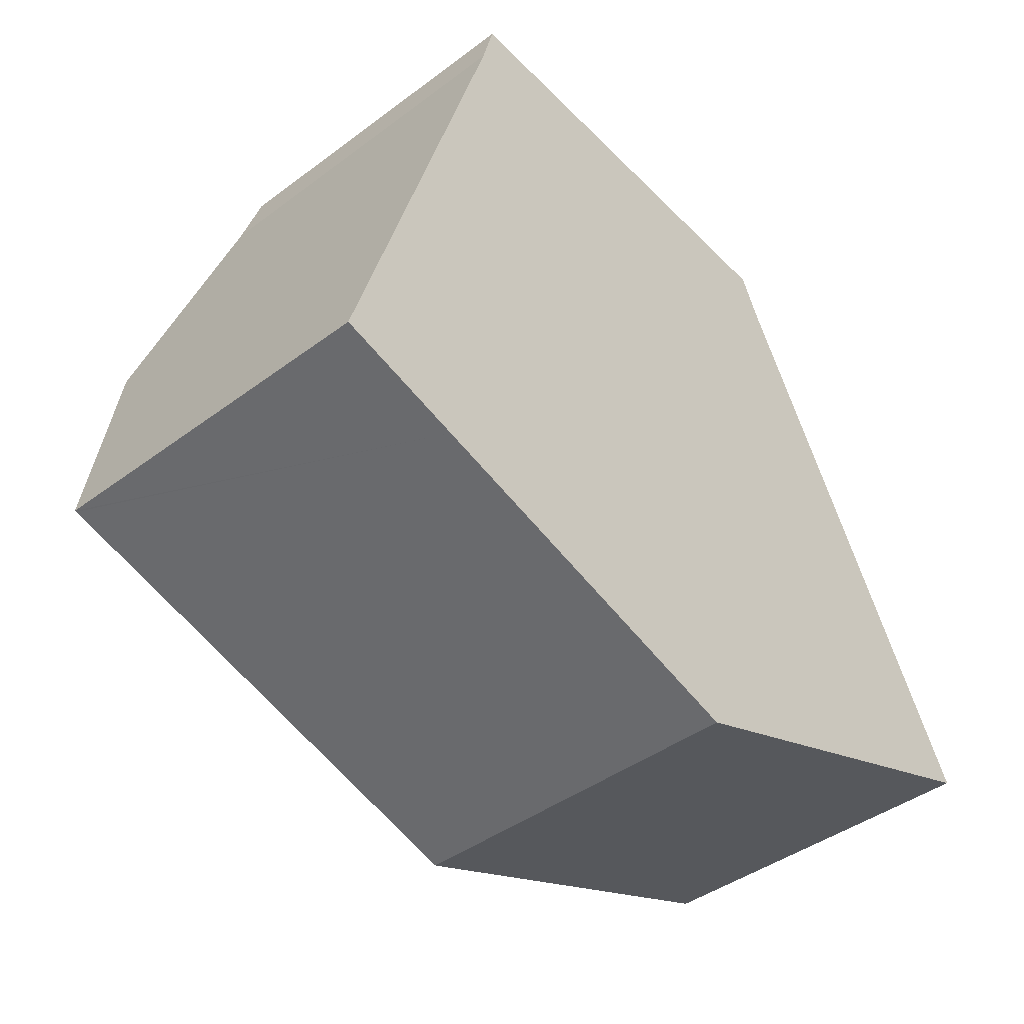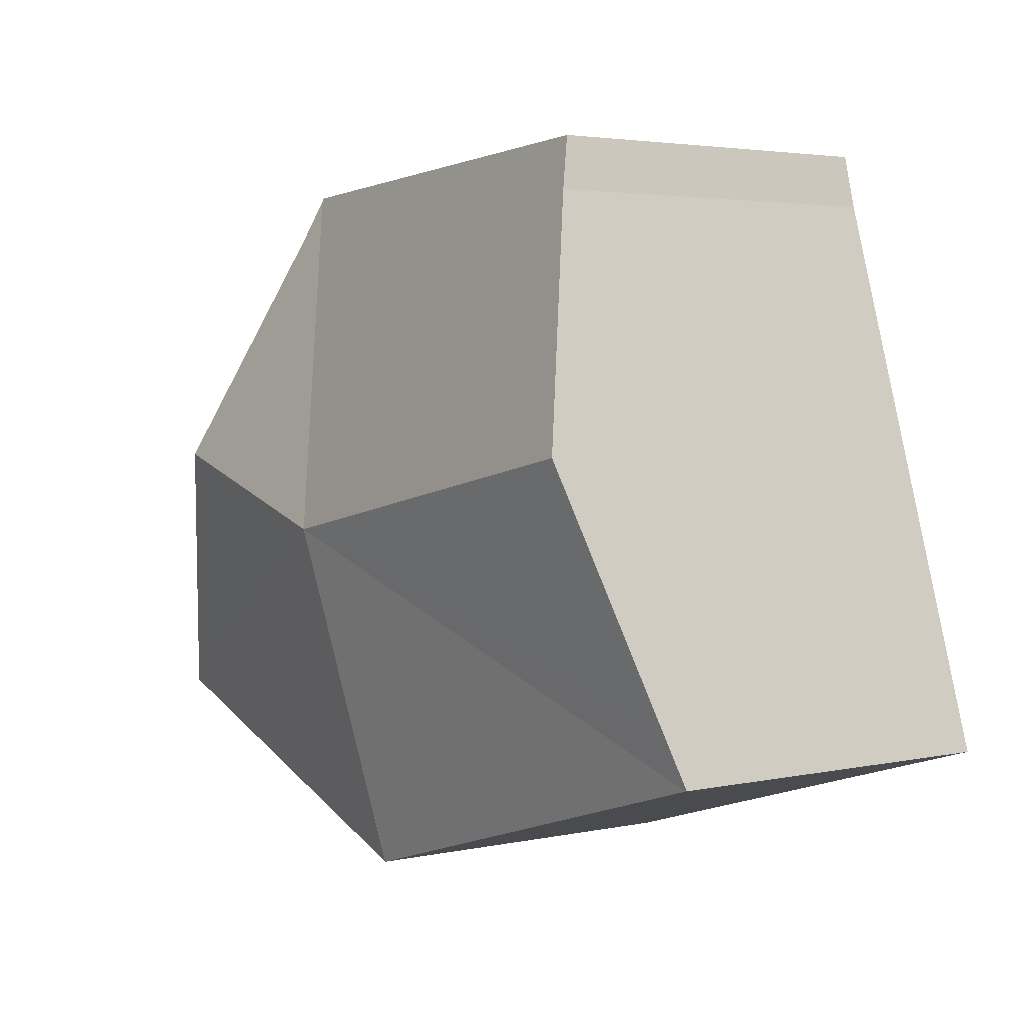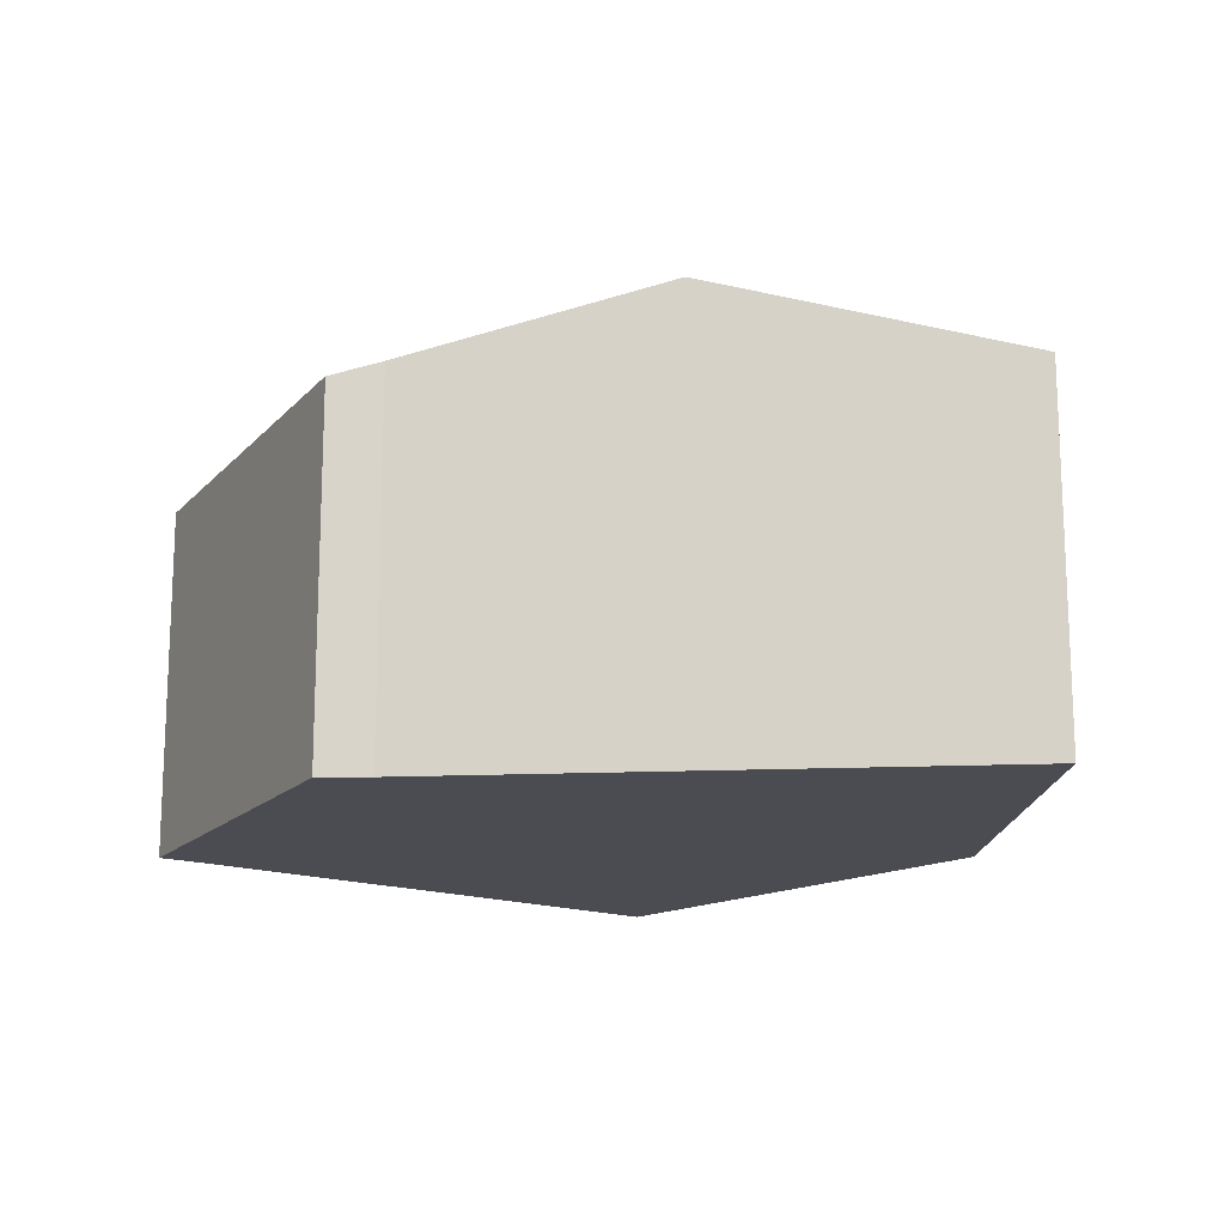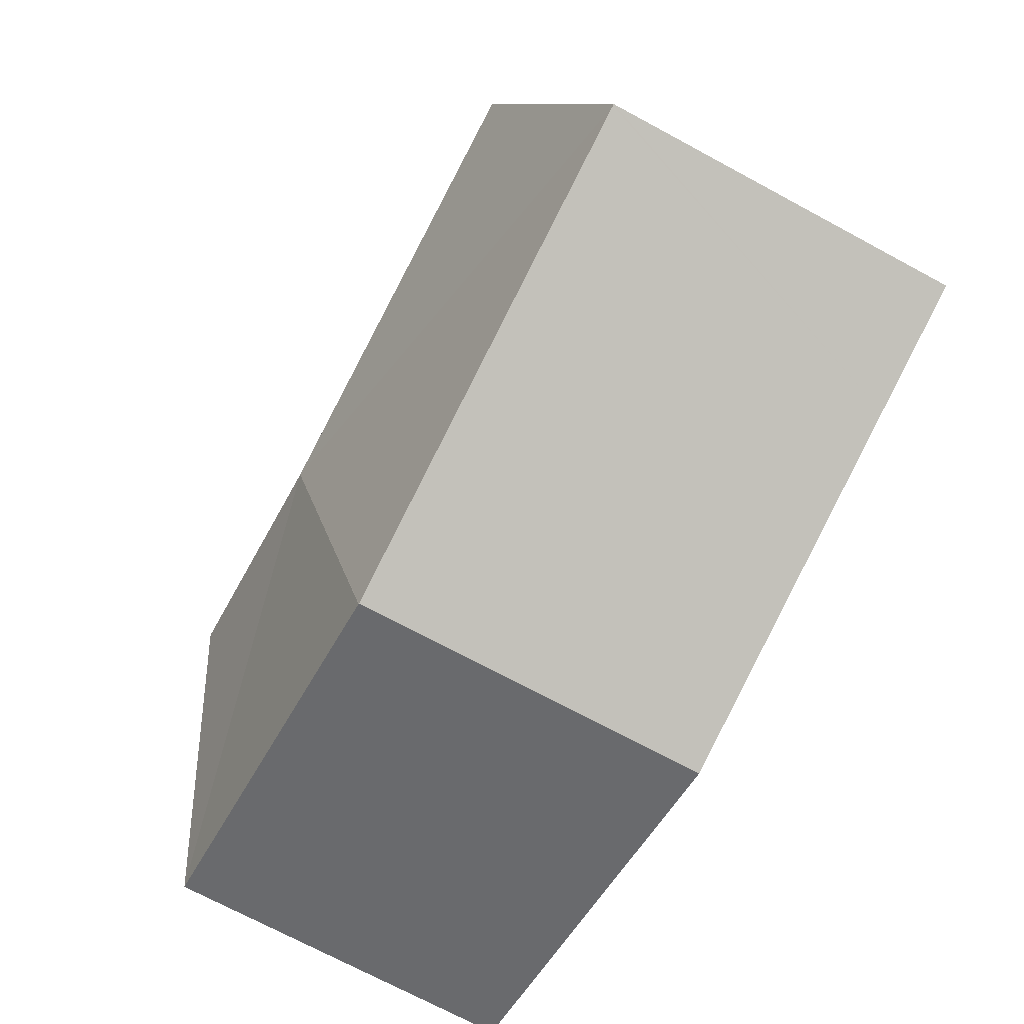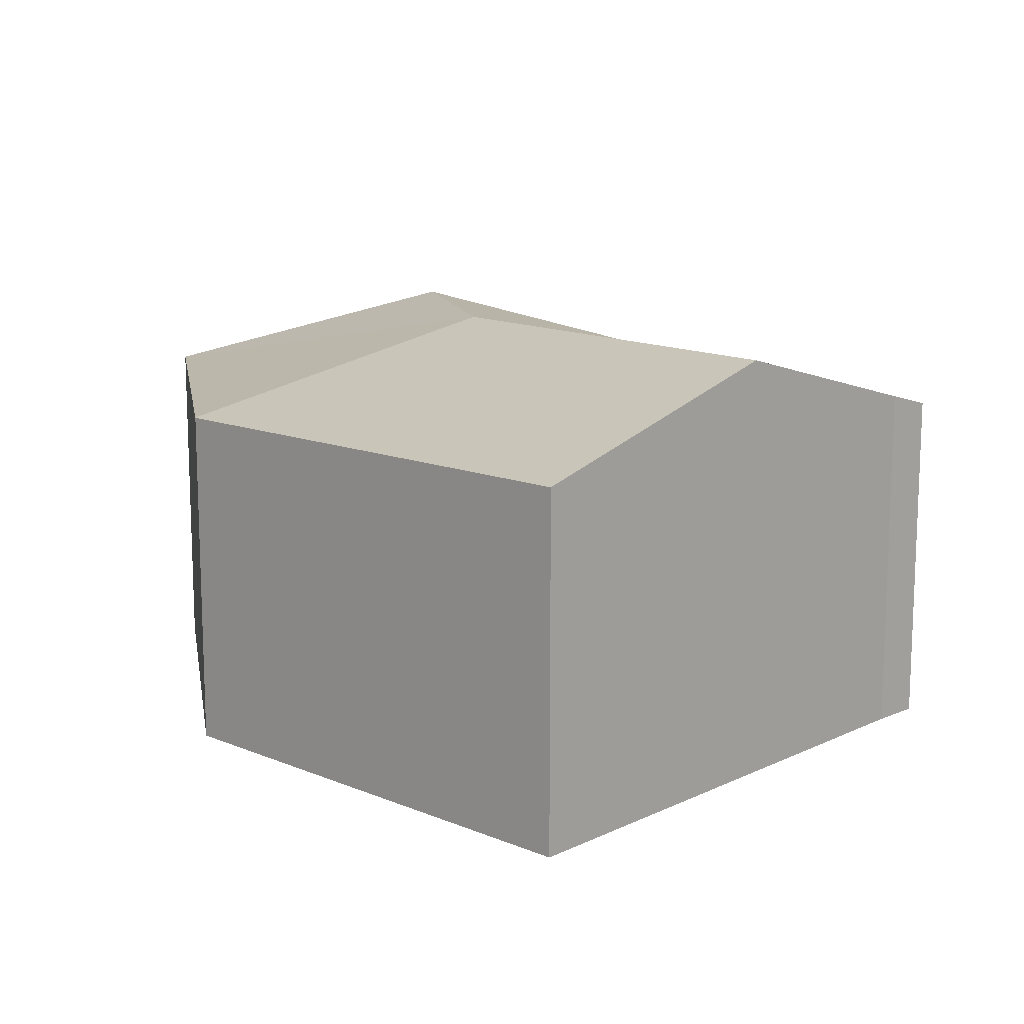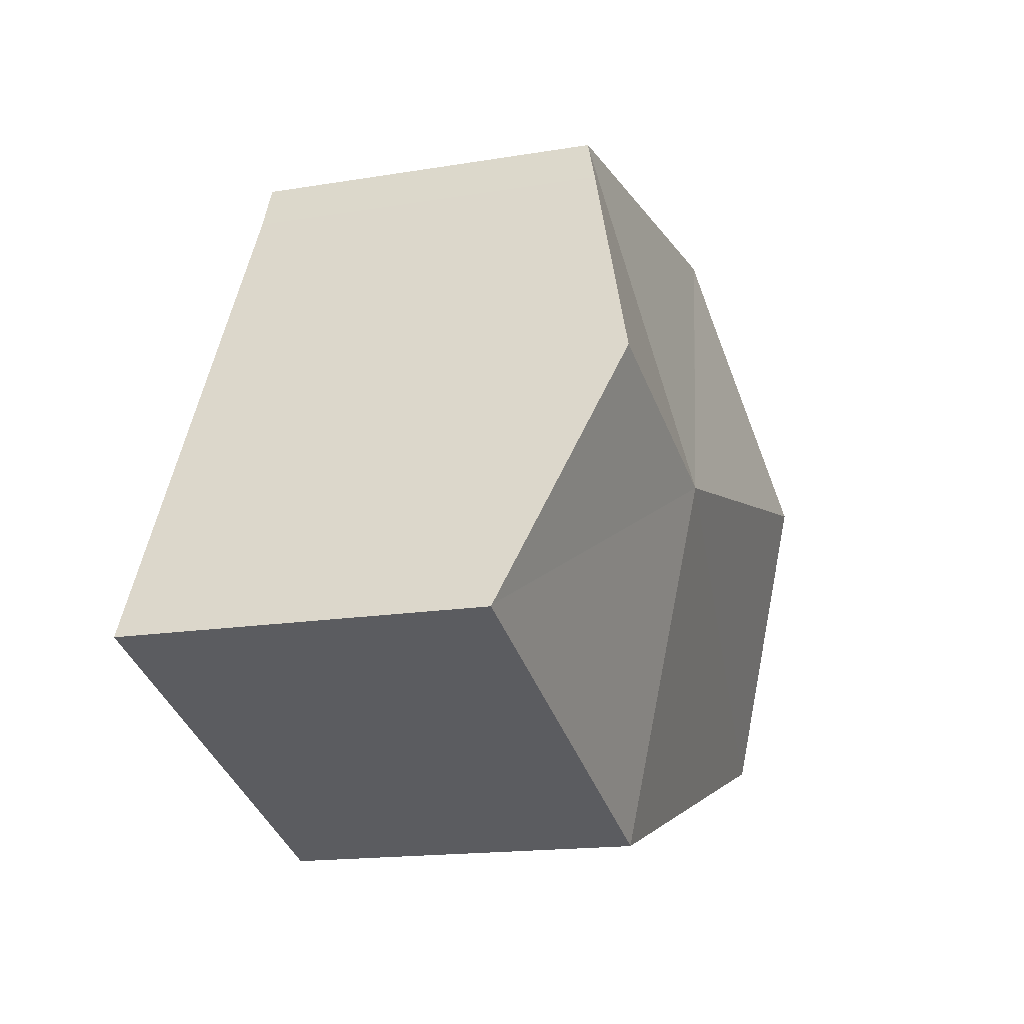
<metadata>
{"format":"obj","ext":"obj","renderer":"f3d","projection":"perspective","resolution":1024,"background":"white","views":[{"elev":-42.1,"azim":-48.1,"up":"+Z"},{"elev":3.4,"azim":-125.9,"up":"+Z"},{"elev":-15.5,"azim":67.3,"up":"+Y"},{"elev":-72.1,"azim":-118.3,"up":"+Z"},{"elev":12.9,"azim":-119.9,"up":"+Y"},{"elev":-16.1,"azim":109.1,"up":"+Z"}]}
</metadata>
<code>
v  1.953 5.449 -0.591
v  7.904 6.696 3.142
v  7.486 5.448 -2.271
v  0.024 5.448 -0.007
v  0.228 5.448 -0.069
v  7.497 5.45 -2.267
v  0.201 5.634 0.661
v  0 5.449 3.337e-16
v  1.355 6.696 4.458
v  2.486 5.654 8.181
v  2.678 5.444 8.942
v  2.684 5.438 8.966
v  9.33 5.459 8.447
v  8.312 5.446 8.568
v  9.306 5.447 8.498
v  9.637 5.652 7.78
v  11.53 6.696 4.236
v  13.78 5.458 0.034
v  13.8 5.45 0.006
v  13.35 5.696 0.841
v  2.684 -5.49e-16 8.966
v  8.312 -5.246e-16 8.568
v  9.306 -5.204e-16 8.498
v  9.637 -4.764e-16 7.78
v  9.33 -5.172e-16 8.447
v  11.53 -2.594e-16 4.236
v  13.35 -5.15e-17 0.841
v  13.8 -3.674e-19 0.006
v  13.78 -2.082e-18 0.034
v  7.497 1.388e-16 -2.267
v  7.486 1.391e-16 -2.271
v  1.953 3.619e-17 -0.591
v  0.228 4.225e-18 -0.069
v  0 0 0
v  0.024 4.286e-19 -0.007
v  0.201 -4.047e-17 0.661
v  1.355 -2.73e-16 4.458
v  2.486 -5.009e-16 8.181
v  2.678 -5.475e-16 8.942
g defaultobject
f 1 2 3
f 2 1 4
f 4 1 5
f 2 6 3
f 7 4 8
f 4 7 2
f 2 7 9
f 10 2 9
f 2 10 11
f 2 11 12
f 13 14 15
f 14 13 2
f 14 2 12
f 16 2 13
f 2 16 17
f 2 18 19
f 18 2 20
f 20 2 17
f 2 19 6
f 21 14 12
f 14 21 22
f 14 22 15
f 15 22 23
f 13 24 16
f 24 13 15
f 24 15 23
f 24 23 25
f 24 17 16
f 17 24 20
f 20 24 26
f 20 26 18
f 18 26 27
f 18 27 19
f 19 27 28
f 28 27 29
f 28 6 19
f 6 28 30
f 6 30 3
f 3 30 31
f 31 1 3
f 1 31 32
f 1 32 5
f 5 32 4
f 4 32 8
f 8 32 33
f 8 33 34
f 34 33 35
f 34 7 8
f 7 34 9
f 9 34 10
f 10 34 36
f 10 36 37
f 10 37 38
f 38 11 10
f 11 38 12
f 12 38 21
f 21 38 39
f 35 36 34
f 36 35 33
f 36 33 32
f 36 32 37
f 37 32 31
f 37 31 38
f 38 31 30
f 38 30 28
f 38 28 39
f 39 28 21
f 21 28 22
f 22 28 29
f 22 29 27
f 22 27 24
f 24 27 26
f 24 23 22
f 23 24 25

</code>
